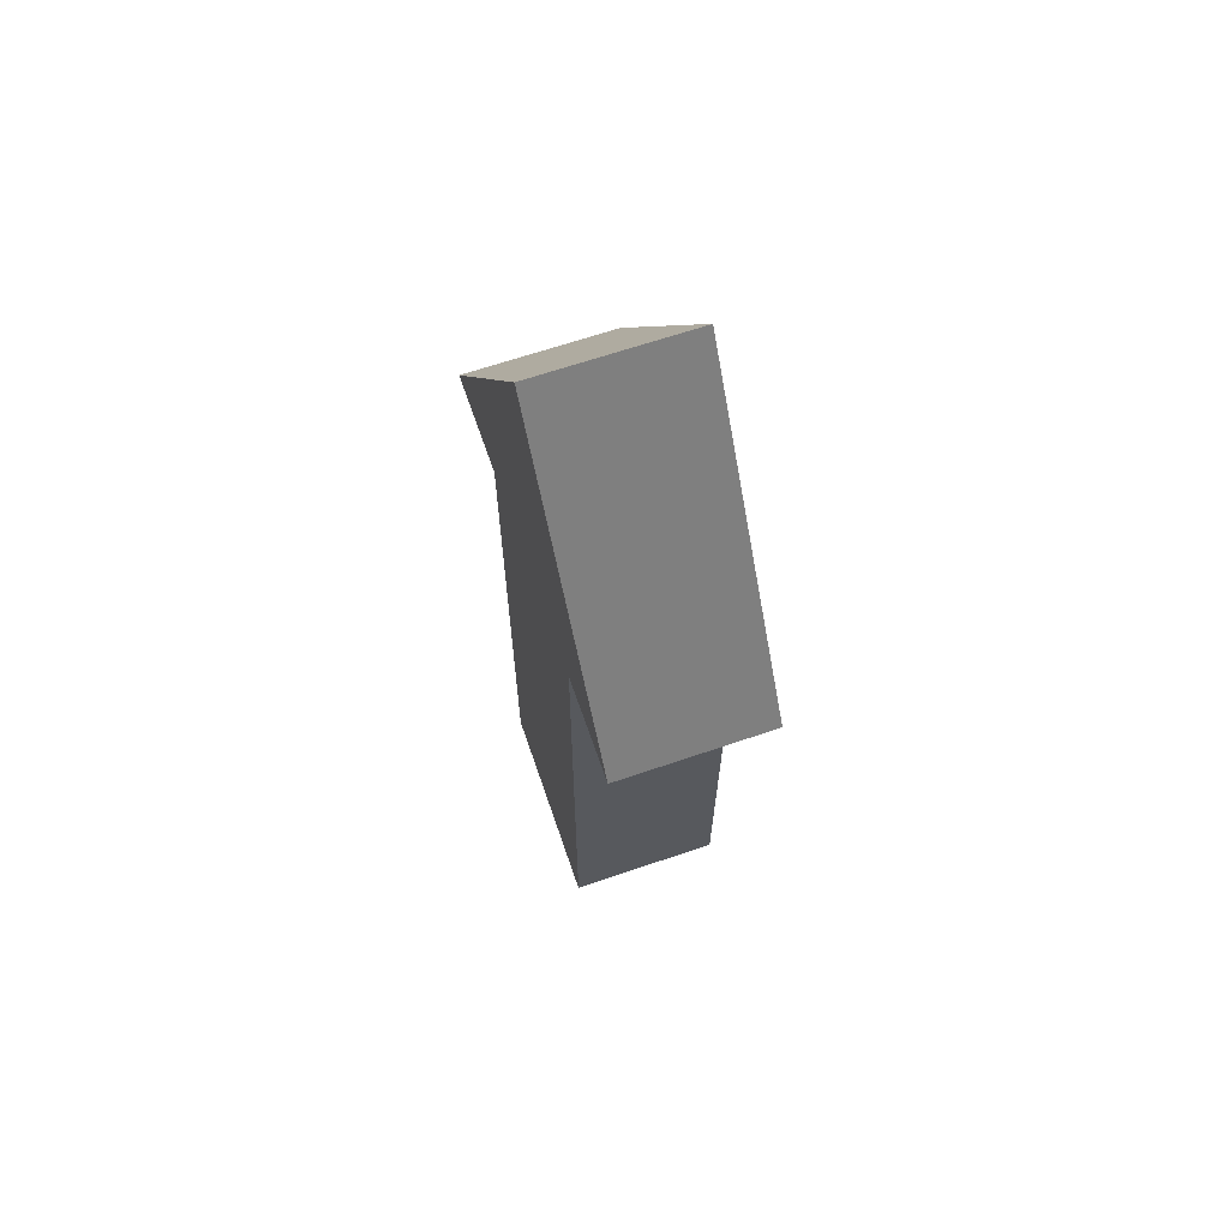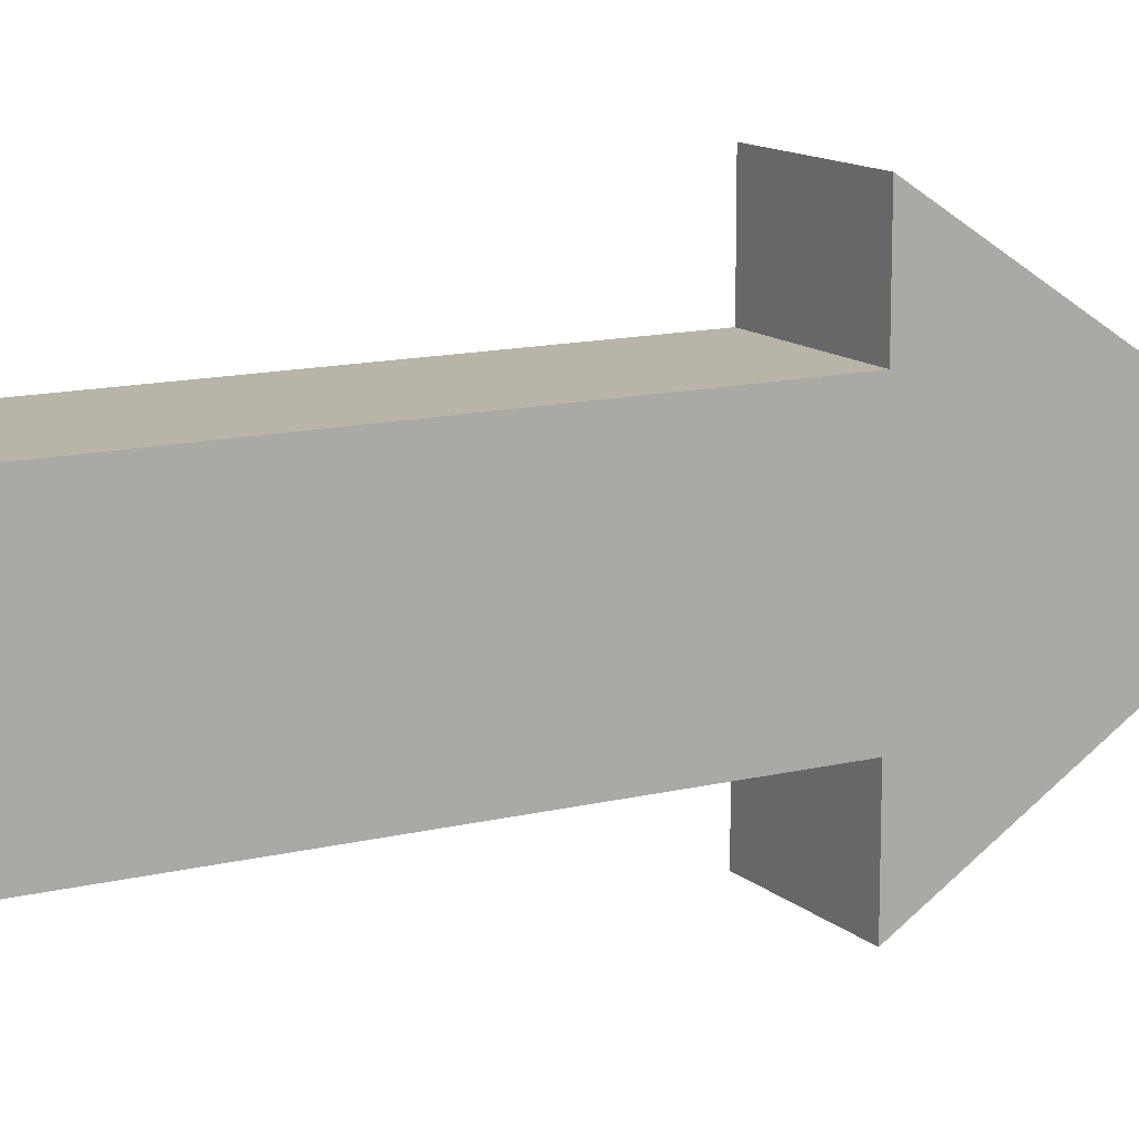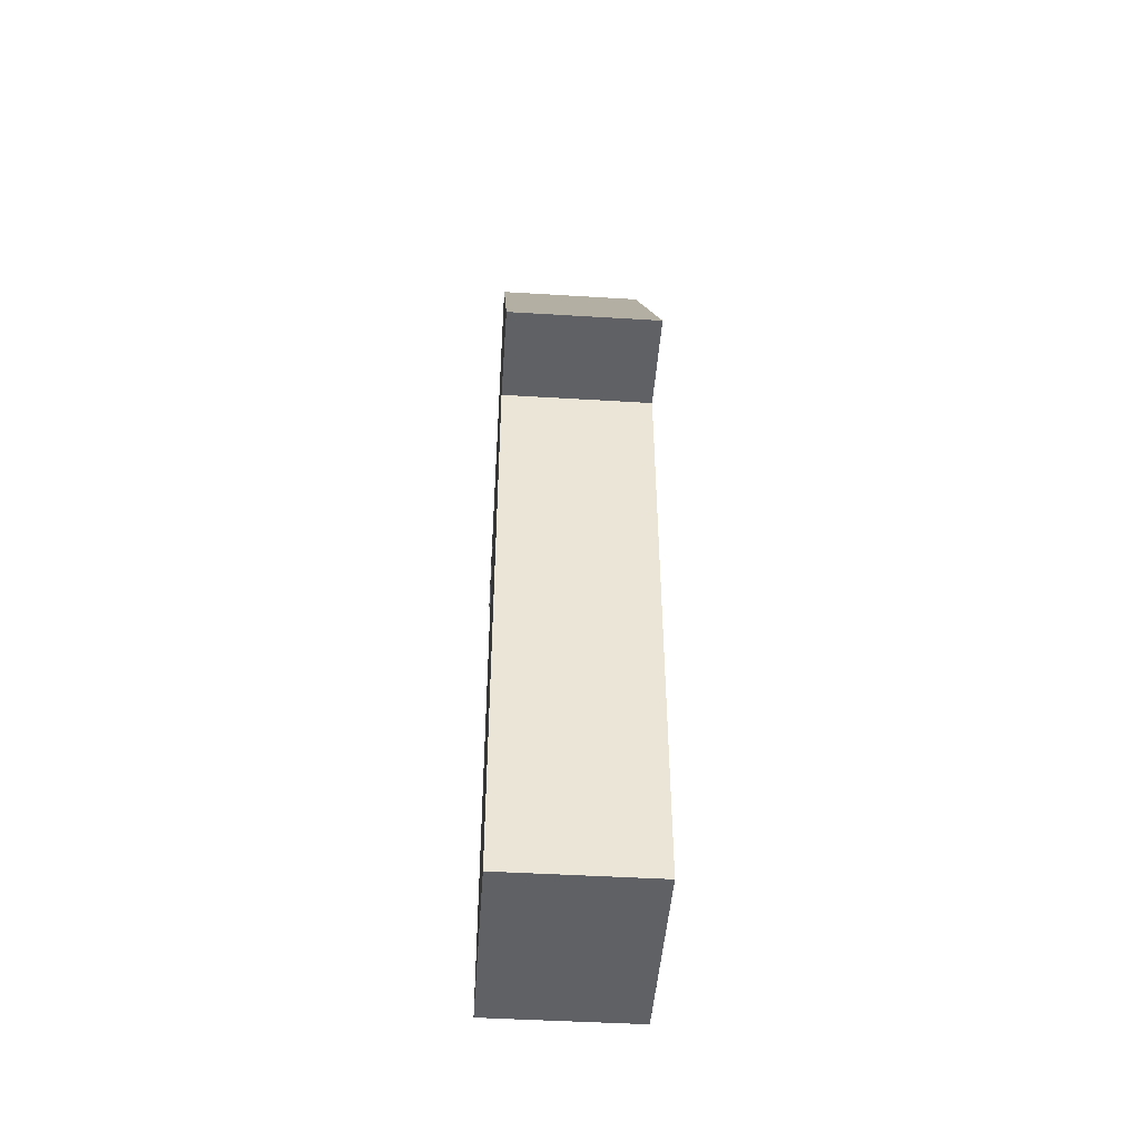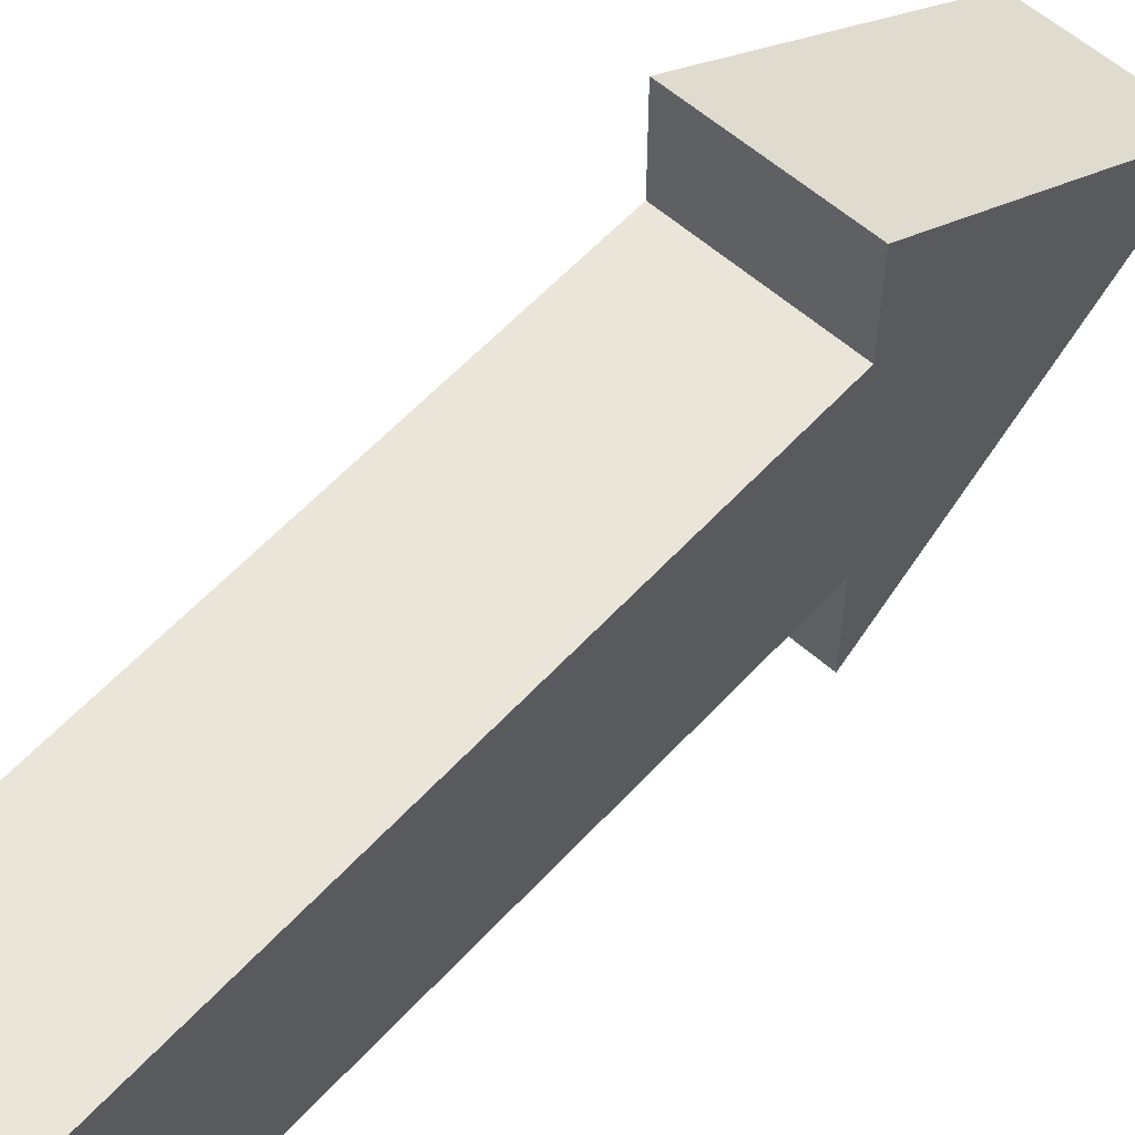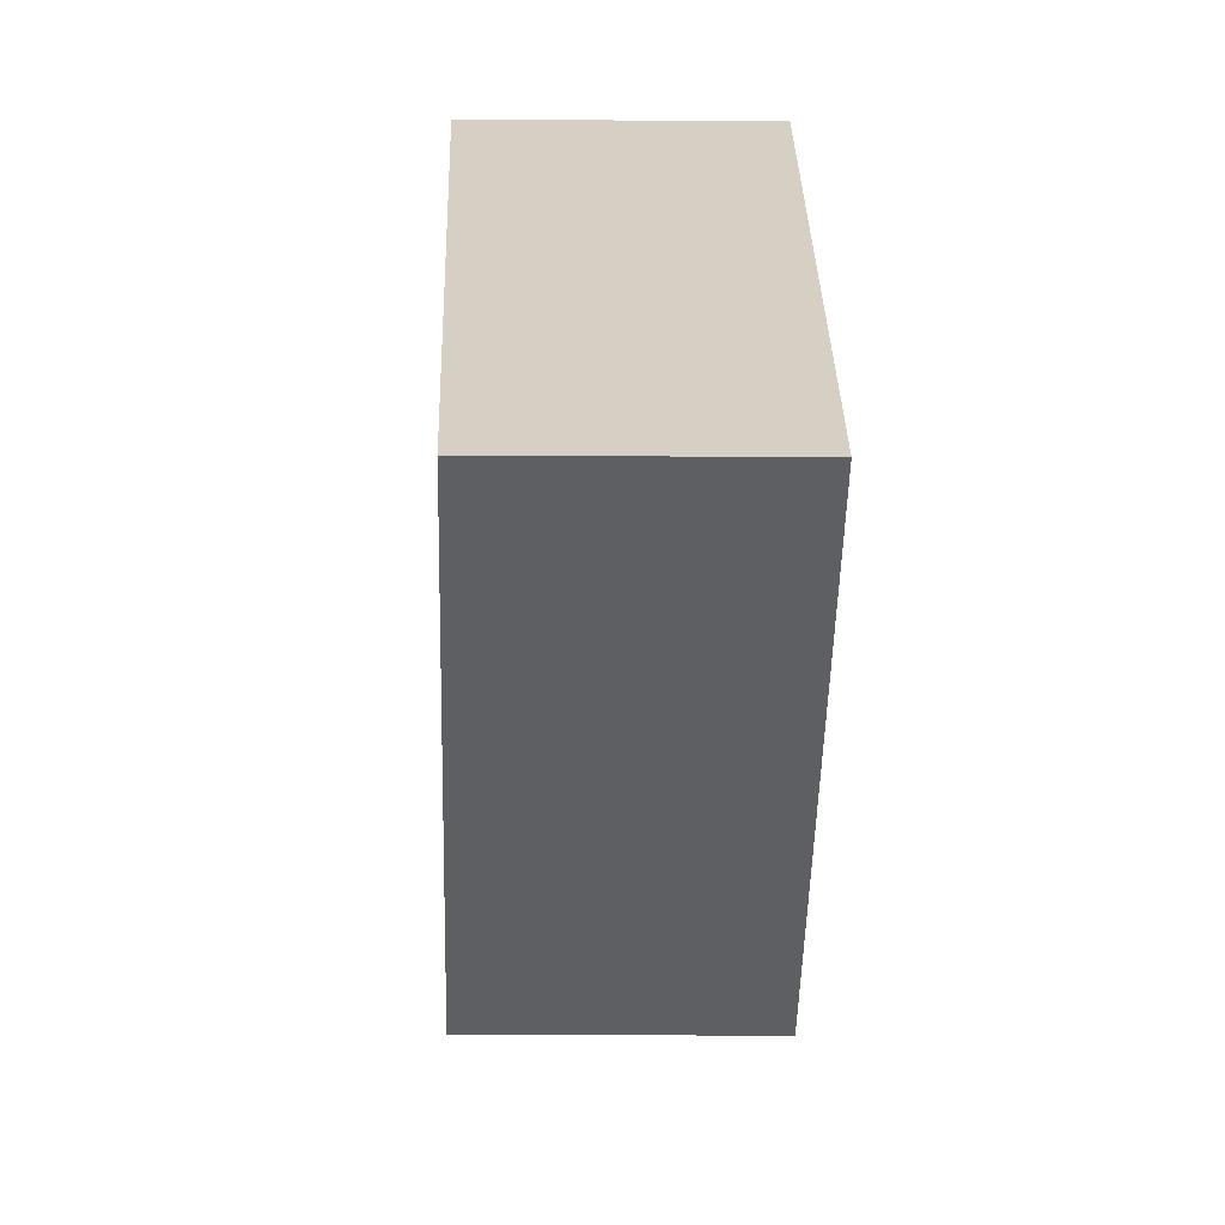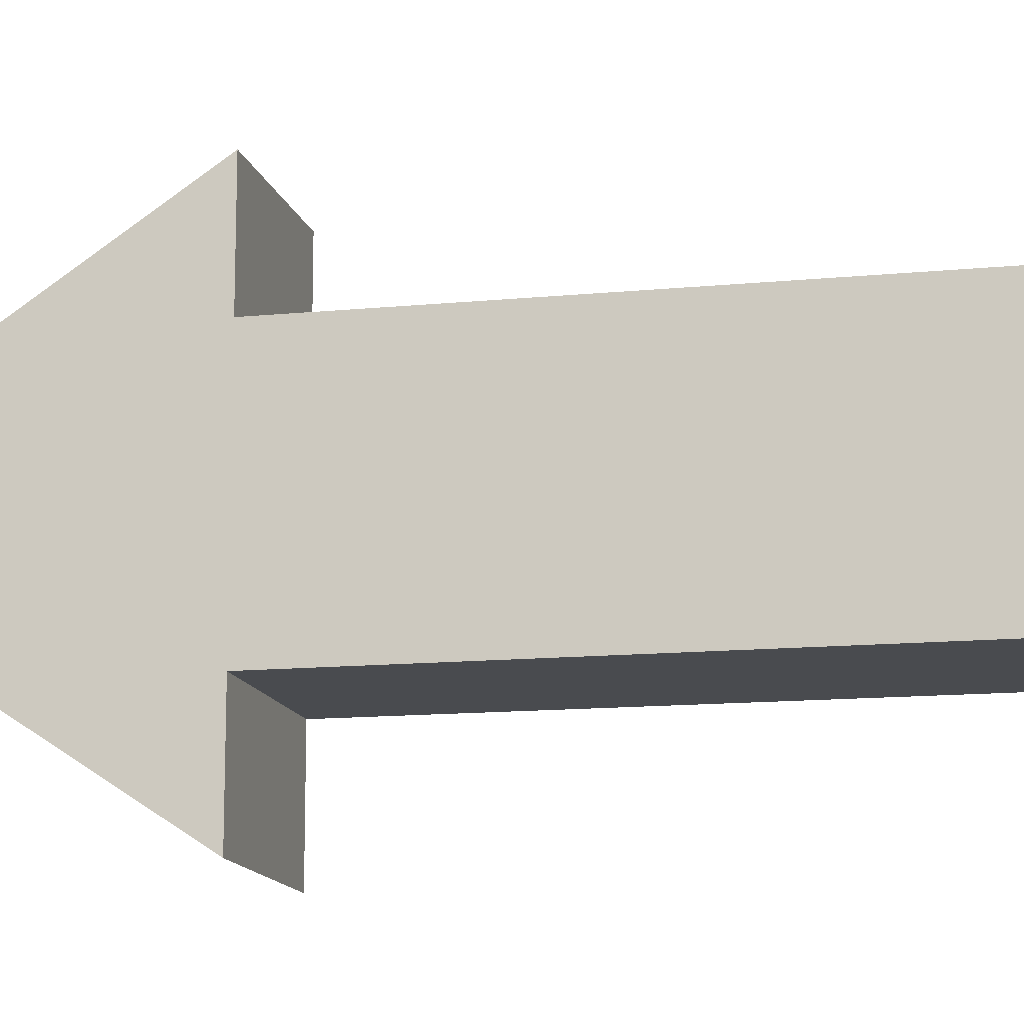
<metadata>
{"format":"obj","ext":"obj","renderer":"f3d","projection":"perspective","resolution":1024,"background":"white","views":[{"elev":65.3,"azim":161.0,"up":"+Z"},{"elev":12.9,"azim":-118.6,"up":"+Y"},{"elev":-45.6,"azim":-4.0,"up":"+Z"},{"elev":58.4,"azim":-137.8,"up":"+Y"},{"elev":-7.3,"azim":-1.5,"up":"+Y"},{"elev":-13.8,"azim":103.4,"up":"+Y"}]}
</metadata>
<code>
o Arrow
v -9.959 -0.8398 -3.456
v -9.959 0.8116 -3.477
v -8.729 0.8116 -3.477
v -8.729 -0.8398 -3.456
v -8.729 -1.516 1.553
v -8.729 -0.001707 3.848
v -9.858 -1.516 1.553
v -9.858 -1.516 1.553
v -9.959 -0.001708 3.848
v -9.959 -1.516 1.553
v -9.959 1.542 1.514
v -8.811 1.542 1.514
v -8.729 1.542 1.514
v -8.729 -1.516 1.553
v -9.959 -1.516 1.553
v -9.959 -0.8128 1.348
v -8.778 -0.8128 1.348
v -8.778 -0.8128 1.348
v -8.729 -0.8128 1.348
v -9.959 -1.652 1.348
v -9.959 -0.8128 1.348
v -9.647 -0.8128 1.348
v -9.647 -0.8128 1.348
v -8.729 -0.8128 1.348
v -8.729 -1.652 1.348
v -8.729 -0.8128 1.348
v -8.729 -0.8116 1.544
v -9.959 -0.8128 1.348
v -9.959 -0.8116 1.544
v -8.729 0.8388 1.348
v -9.916 0.8388 1.348
v -9.916 0.8388 1.348
v -9.959 0.8388 1.348
v -9.959 0.8388 1.348
v -9.959 1.651 1.348
v -8.729 1.651 1.348
v -9.032 0.8388 1.348
v -9.032 0.8388 1.348
v -8.729 0.8388 1.348
v -8.729 0.8388 1.348
v -8.729 0.8398 1.523
v -9.959 0.8388 1.348
v -9.959 0.8398 1.523
v -9.959 -0.7483 1.348
v -9.959 -0.8116 1.544
v -9.959 0.8398 1.523
v -8.729 0.7808 1.348
v -8.729 0.7808 1.348
v -8.729 0.8398 1.523
v -8.729 -0.8116 1.544
f 1 2 3
f 1 3 4
f 5 6 7
f 8 6 9
f 8 9 10
f 11 9 12
f 12 9 6
f 12 6 13
f 13 6 14
f 9 11 15
f 16 1 17
f 18 1 4
f 18 4 19
f 20 21 22
f 20 23 24
f 20 24 25
f 20 25 5
f 20 5 7
f 20 8 10
f 25 26 27
f 25 27 14
f 28 20 15
f 28 15 29
f 30 3 31
f 32 3 2
f 32 2 33
f 34 35 36
f 34 36 37
f 38 36 39
f 36 35 11
f 36 11 12
f 36 12 13
f 40 36 13
f 40 13 41
f 11 35 42
f 11 42 43
f 33 2 44
f 44 2 1
f 44 1 16
f 45 46 33
f 45 33 44
f 45 44 16
f 4 3 30
f 4 30 47
f 4 48 19
f 30 49 47
f 48 49 50
f 48 50 19

</code>
